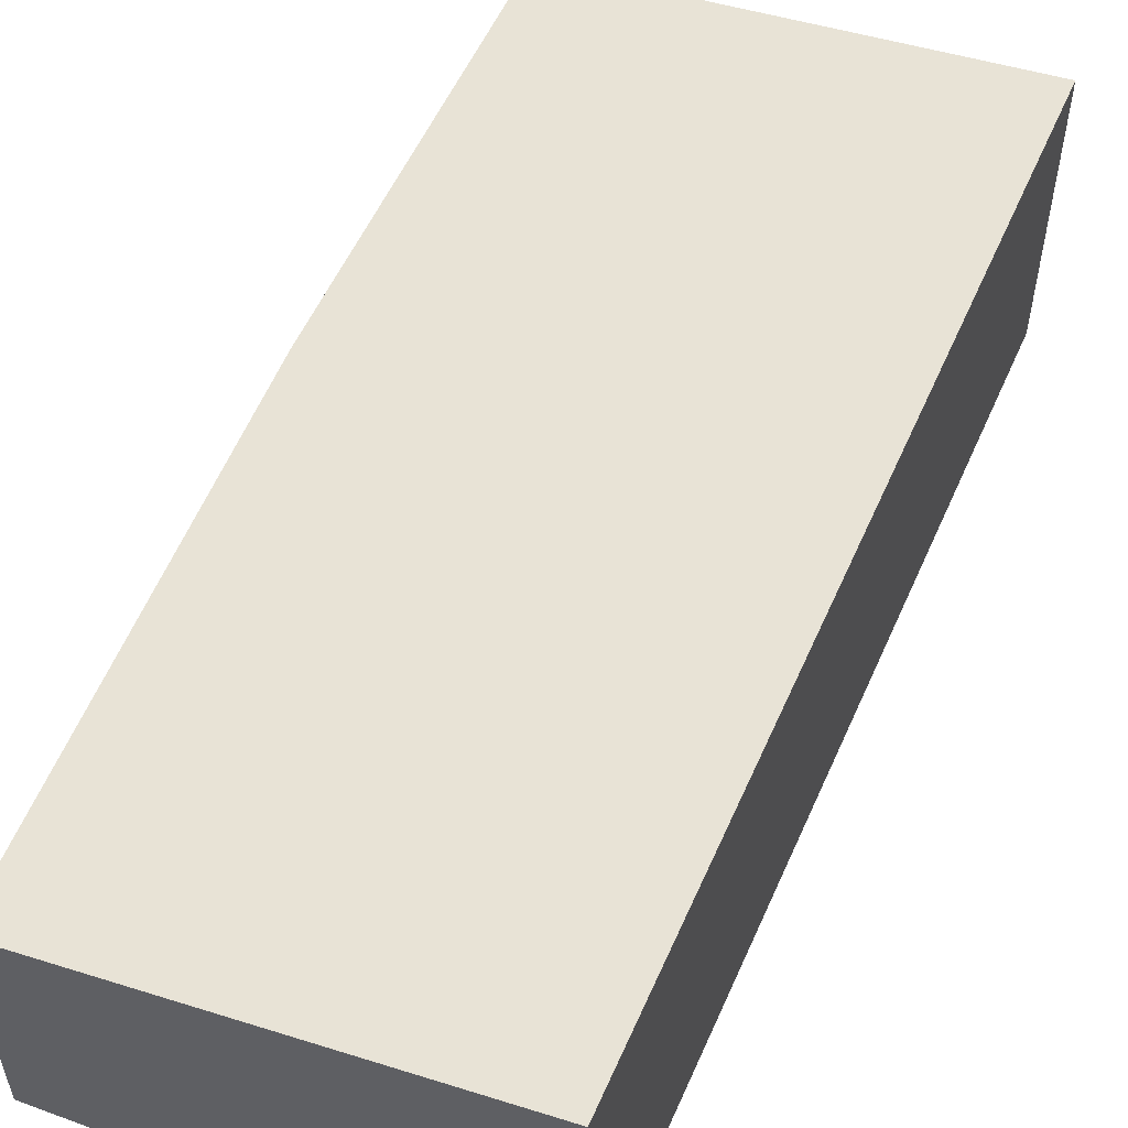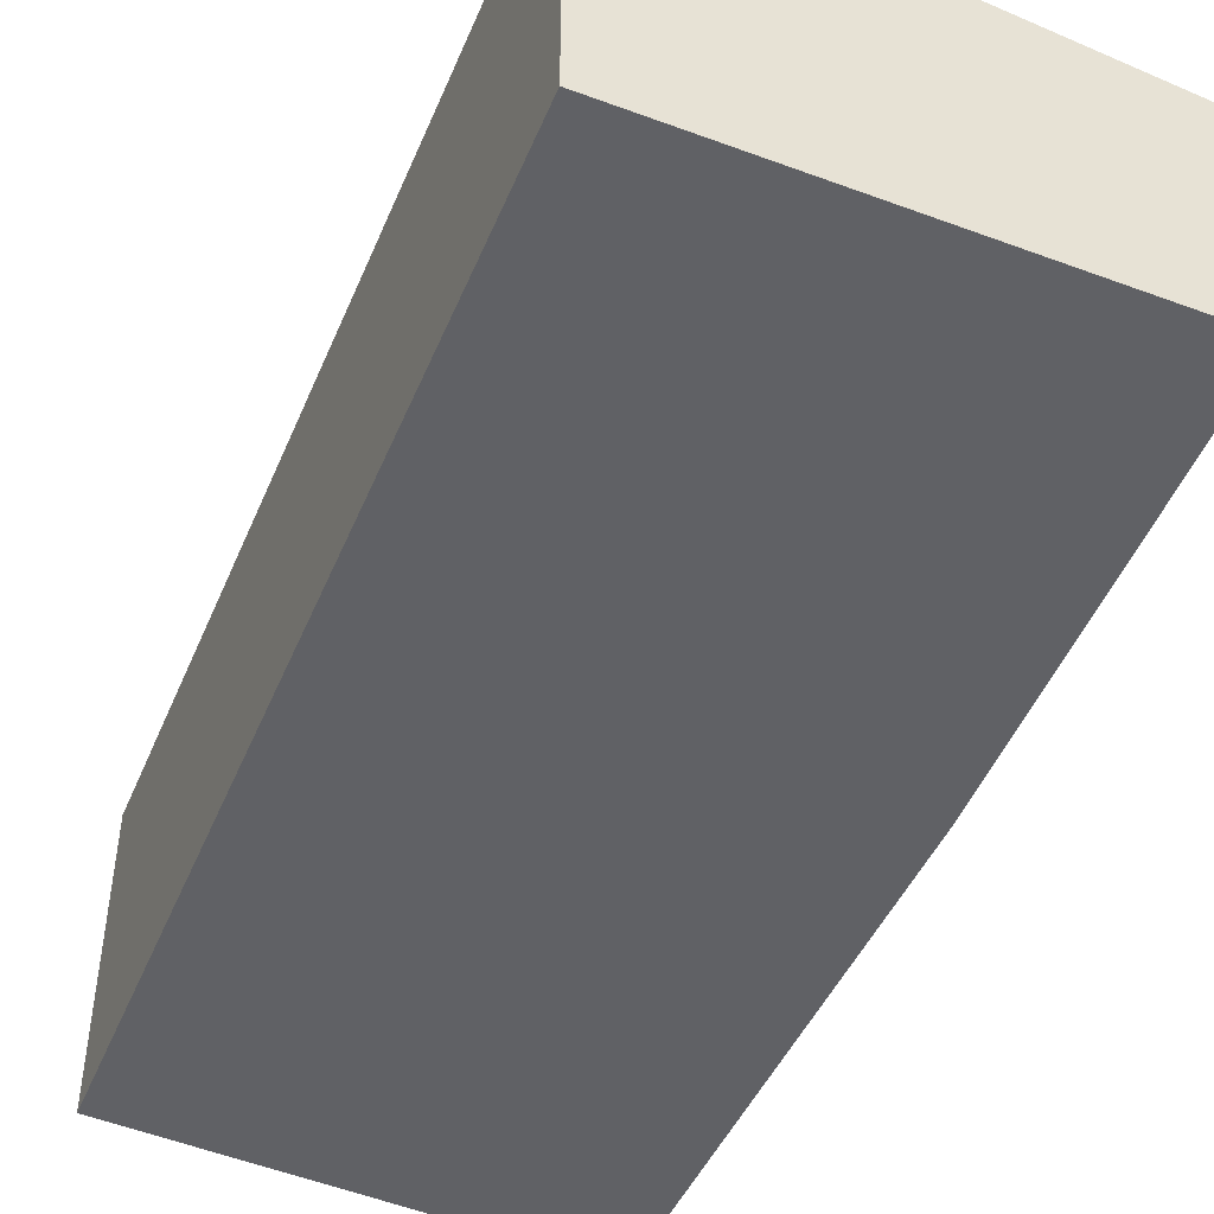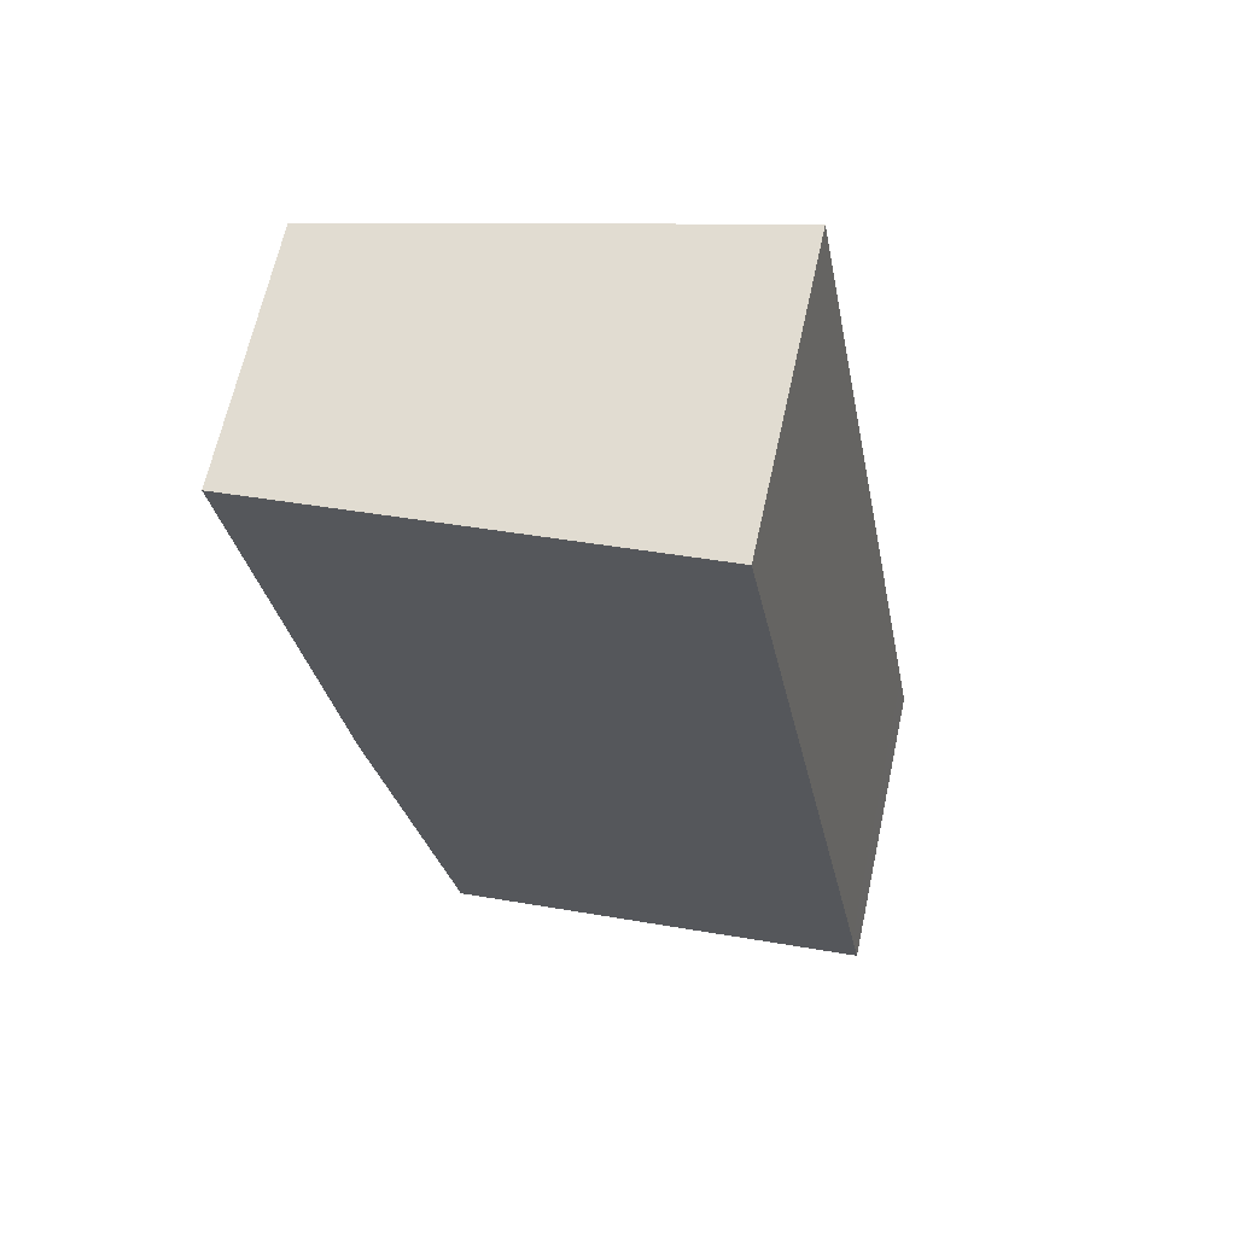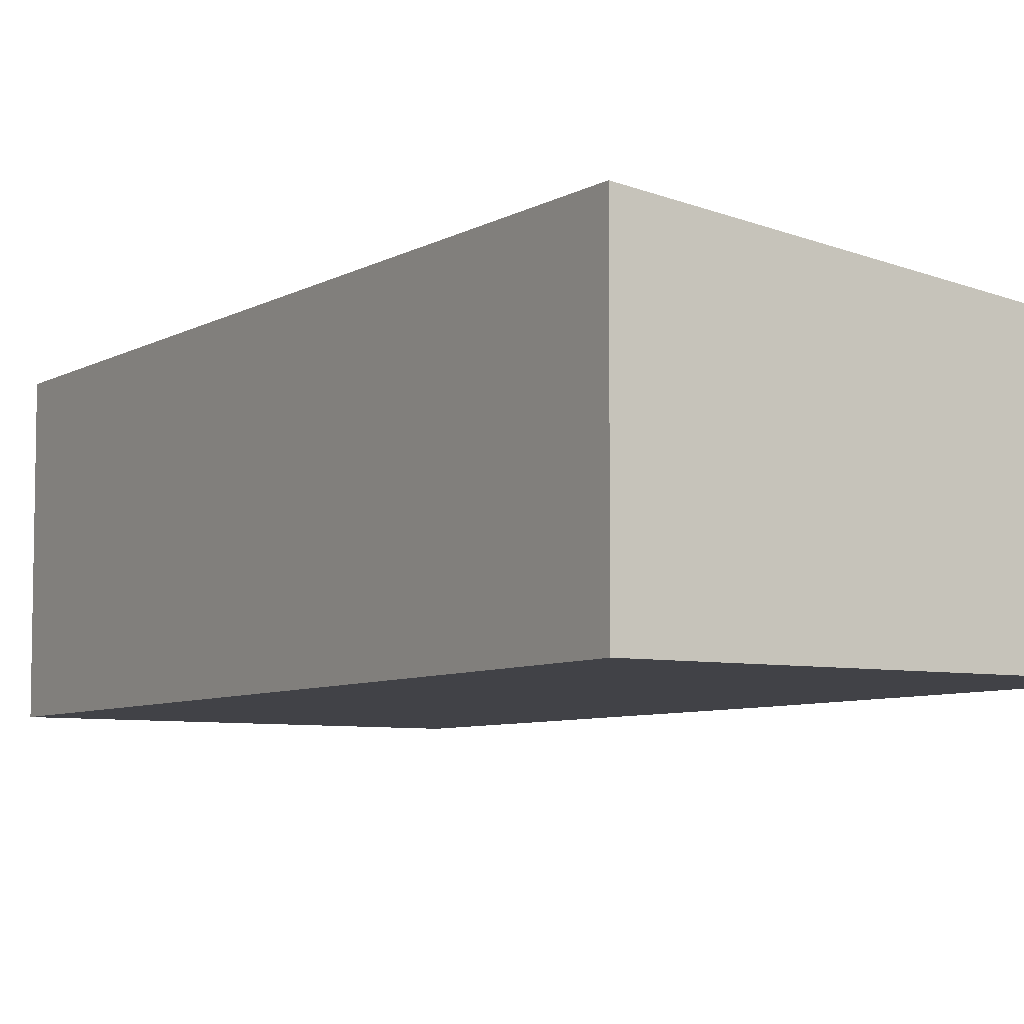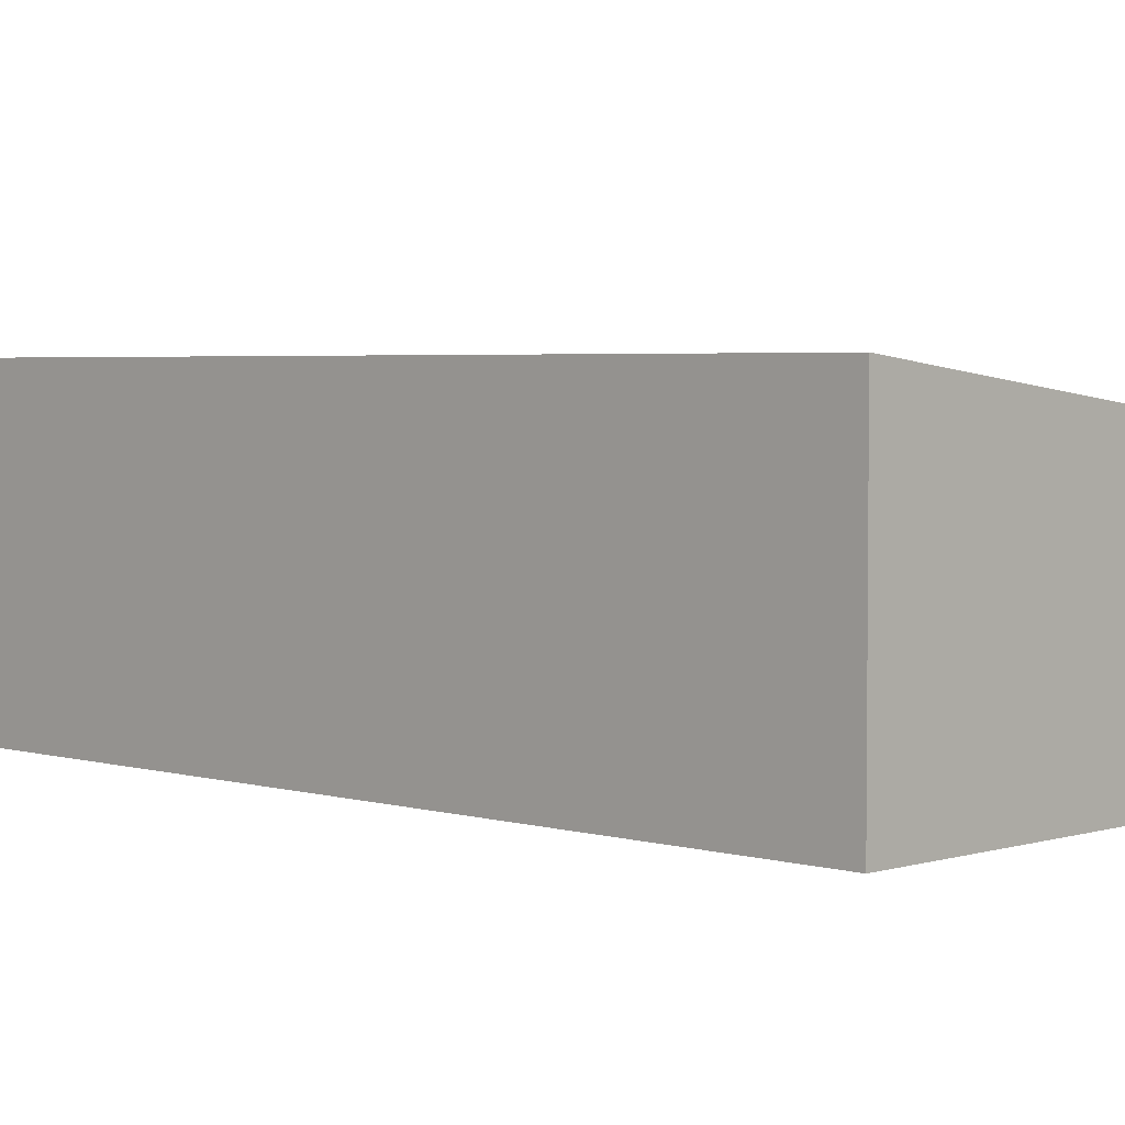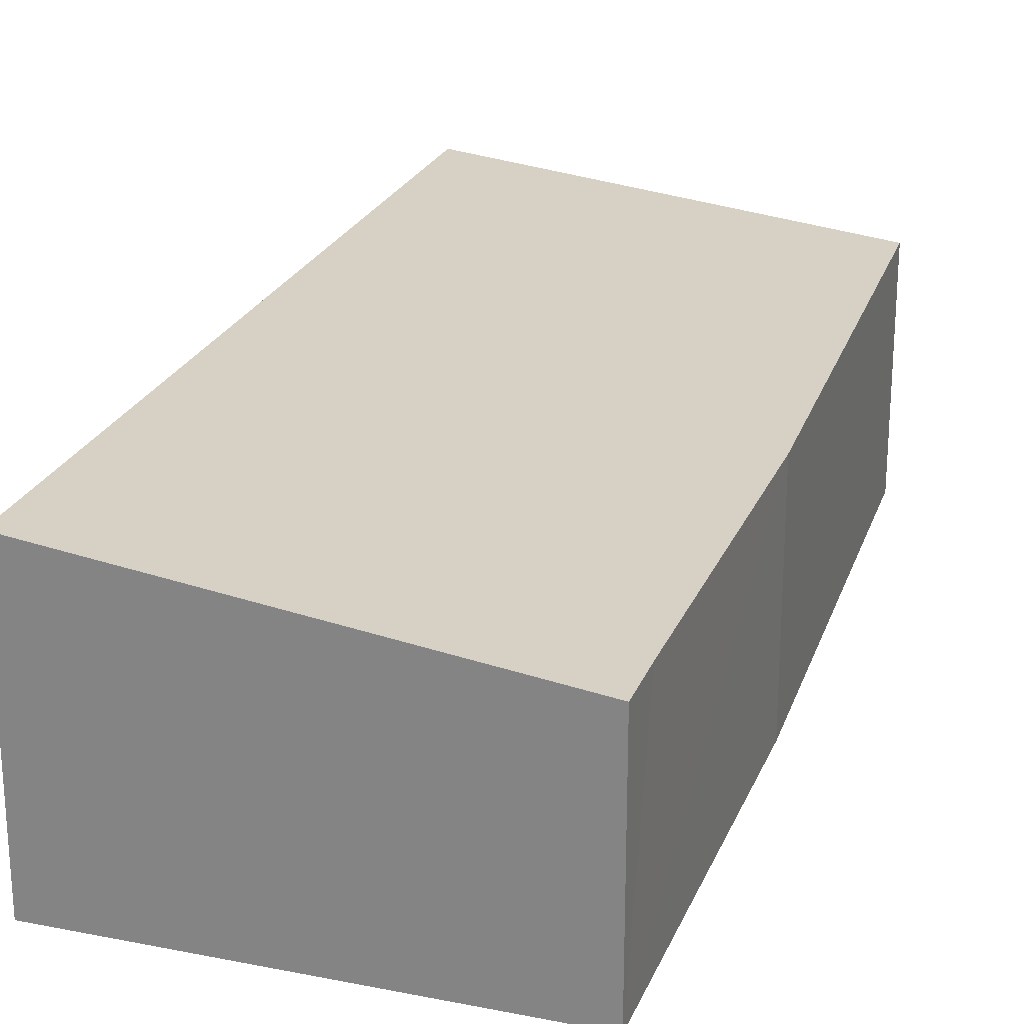
<metadata>
{"format":"obj","ext":"obj","renderer":"f3d","projection":"perspective","resolution":1024,"background":"white","views":[{"elev":55.6,"azim":13.5,"up":"+Y"},{"elev":-48.9,"azim":147.6,"up":"+Y"},{"elev":66.1,"azim":12.3,"up":"+Z"},{"elev":-6.8,"azim":137.8,"up":"+Y"},{"elev":3.6,"azim":124.4,"up":"+Y"},{"elev":24.0,"azim":-171.7,"up":"+Y"}]}
</metadata>
<code>
v  3.579 2.519 0.49
v  0.607 2.066 -4.263
v  0 2.075 1.271e-16
v  4.847 2.534 -6.654
v  1.045 2.073 -6.654
v  1.159 2.075 -7.276
v  1.243 2.075 -7.767
v  4.93 2.535 -7.119
v  3.579 -3e-17 0.49
v  0 0 0
v  4.847 4.074e-16 -6.654
v  4.93 4.359e-16 -7.119
v  1.243 4.756e-16 -7.767
v  0.607 2.61e-16 -4.263
v  1.045 4.074e-16 -6.654
v  1.159 4.455e-16 -7.276
g defaultobject
f 1 2 3
f 2 1 4
f 2 4 5
f 5 4 6
f 6 4 7
f 7 4 8
f 3 9 1
f 9 3 10
f 9 4 1
f 4 9 11
f 4 11 8
f 8 11 12
f 12 7 8
f 7 12 13
f 2 10 3
f 10 2 14
f 13 6 7
f 6 13 5
f 5 13 2
f 2 13 14
f 14 13 15
f 15 13 16
f 11 13 12
f 13 11 9
f 13 9 16
f 16 9 15
f 15 9 14
f 14 9 10

</code>
